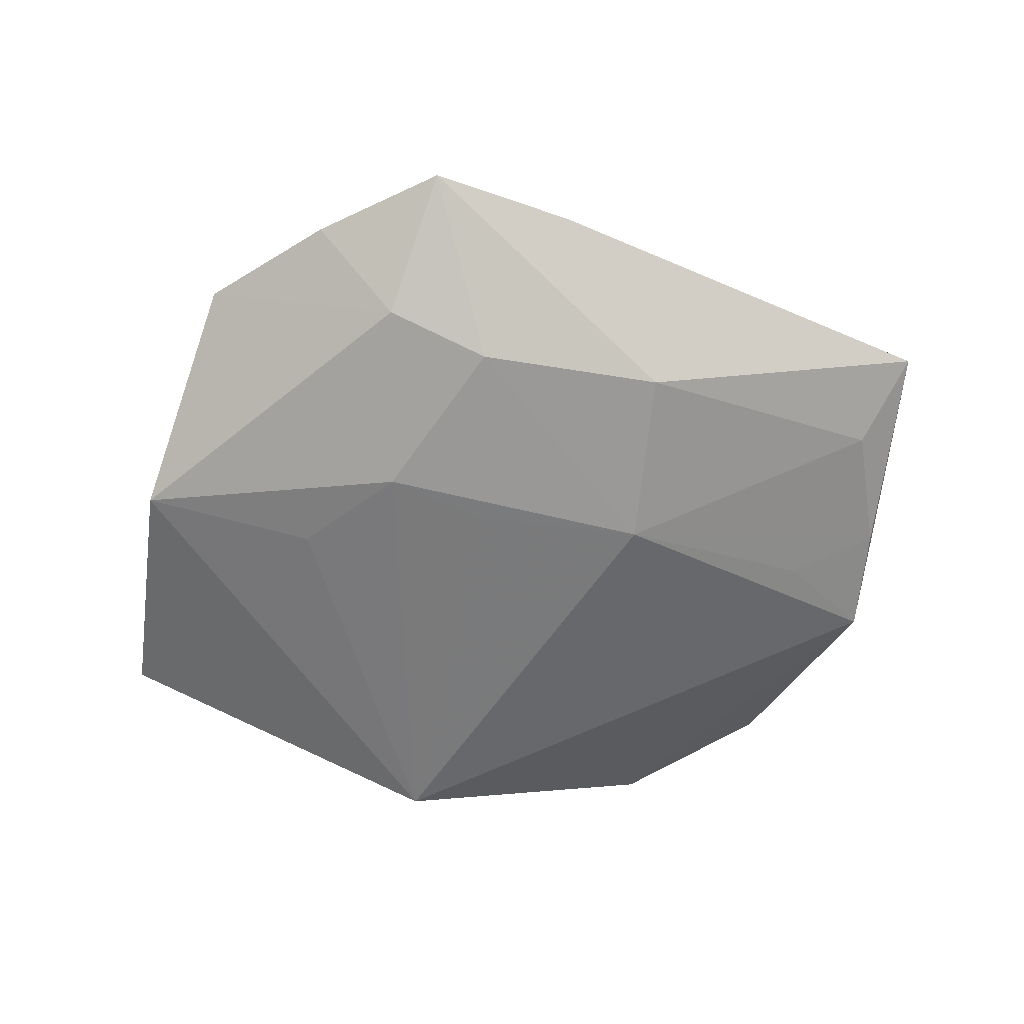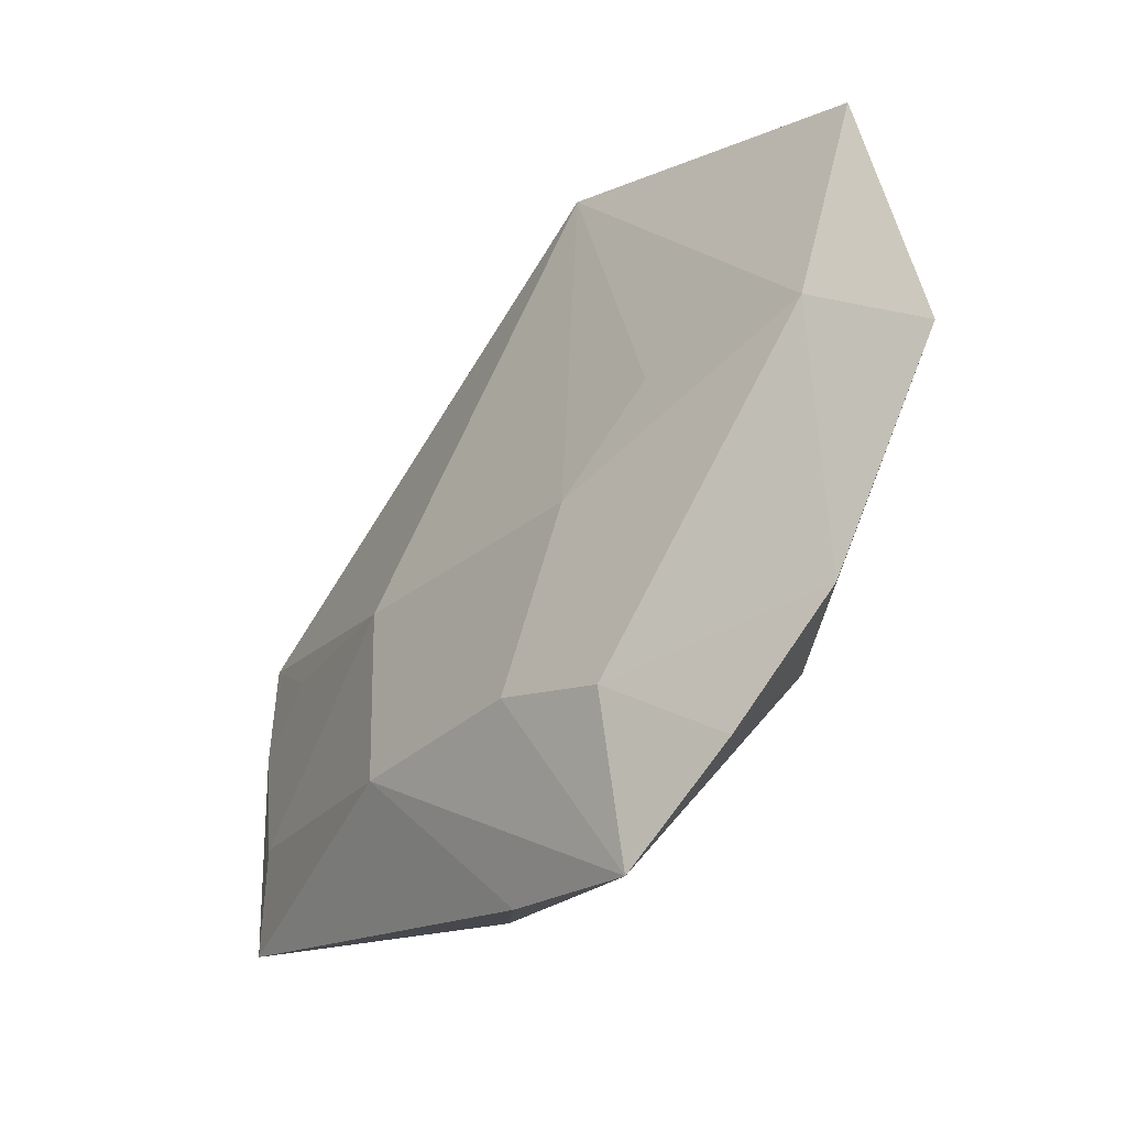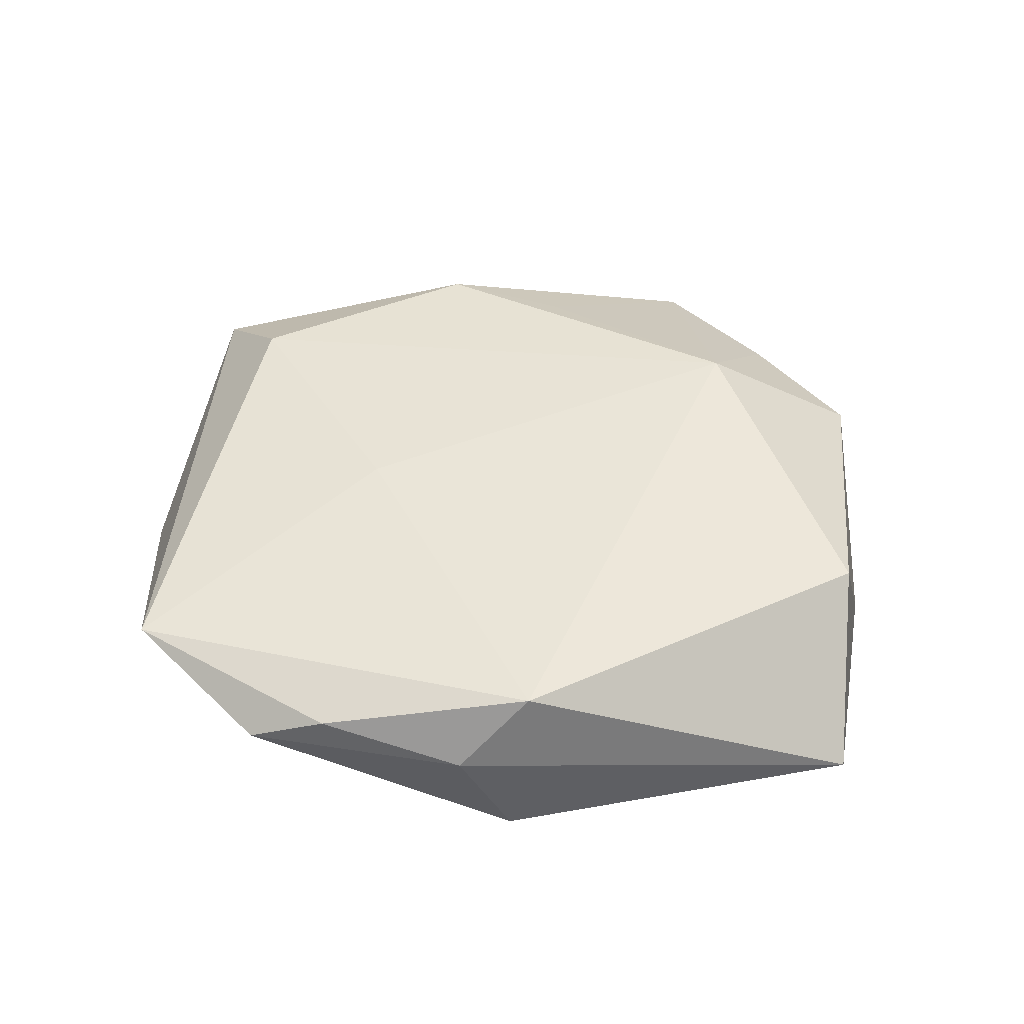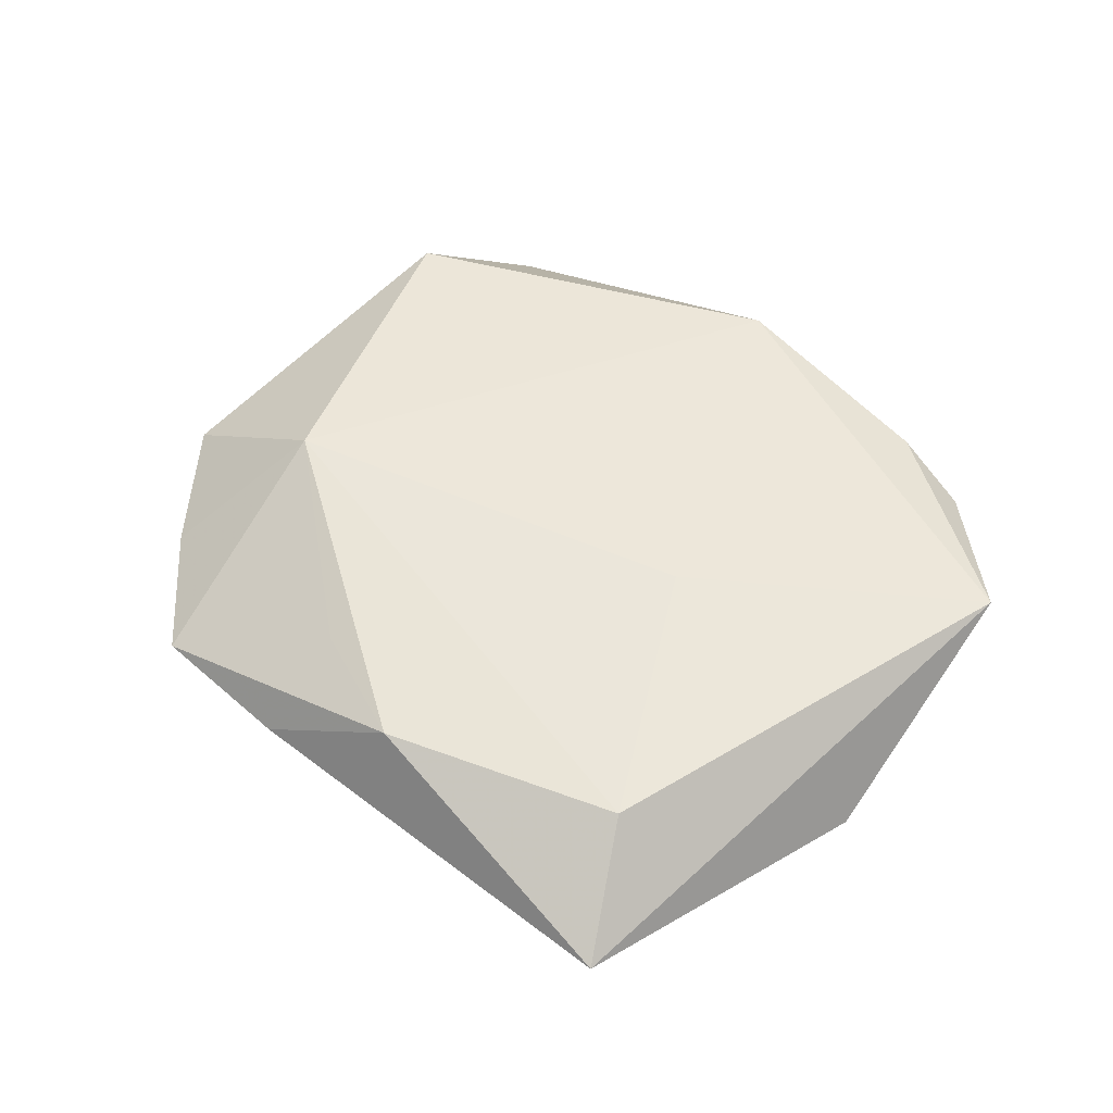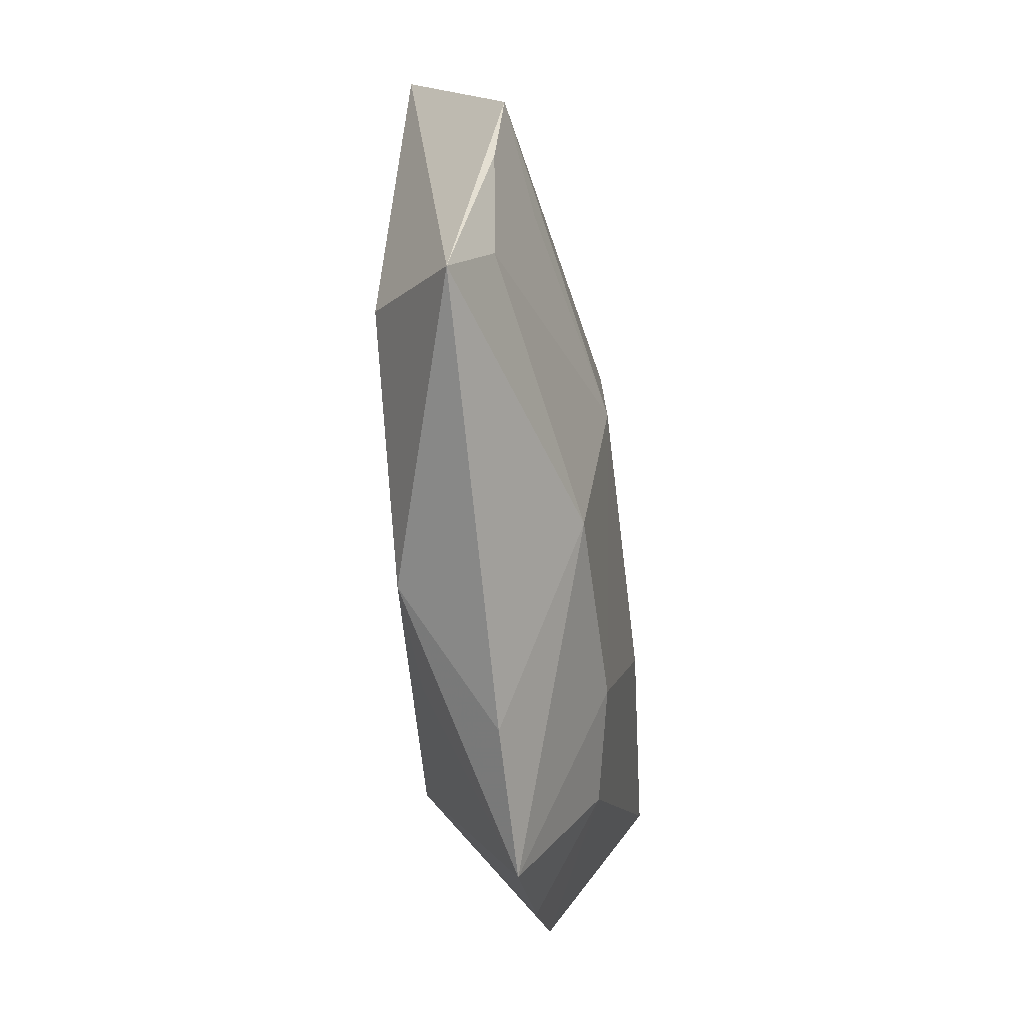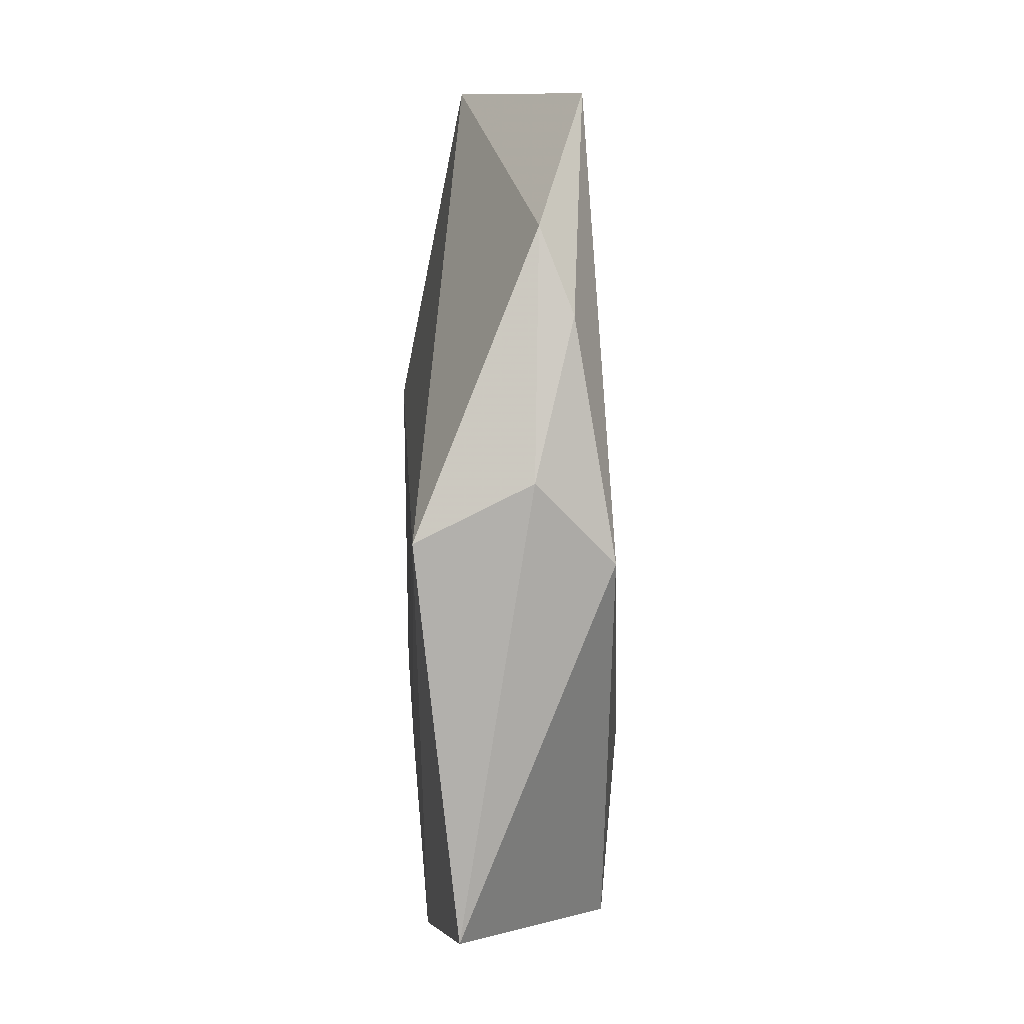
<metadata>
{"format":"obj","ext":"obj","renderer":"f3d","projection":"perspective","resolution":1024,"background":"white","views":[{"elev":-61.2,"azim":1.3,"up":"+Z"},{"elev":-46.3,"azim":-129.0,"up":"+Y"},{"elev":47.4,"azim":-160.1,"up":"+Z"},{"elev":52.2,"azim":63.3,"up":"+Z"},{"elev":-47.9,"azim":98.5,"up":"+Y"},{"elev":74.7,"azim":-89.7,"up":"+Y"}]}
</metadata>
<code>
v 0.00908 0.04229 0.005805
v 0.04062 -0.01363 0.007575
v 0.01942 -0.02419 -0.01003
v 0.04593 0.01277 -0.005943
v 0.04559 -0.01326 -0.005003
v 0.01705 0.005994 0.009707
v -0.0344 -0.03226 0.0009529
v -0.01833 -0.02437 0.01244
v -0.001079 -0.02794 -0.009772
v -0.02069 -0.04054 0.0005859
v -0.04324 -0.009016 -0.009141
v 0.01683 -0.004748 -0.01266
v -0.006298 -0.04714 0.0004404
v 0.01744 0.0444 0.002387
v -0.01211 -0.0329 -0.007343
v -0.01232 0.03781 -0.009474
v 0.006412 -0.032 0.008333
v -0.04808 0.01951 -0.004992
v -0.01275 -0.01241 -0.01193
v 0.02068 -0.03181 0.008348
v 0.009175 -0.04144 5.699e-05
v -0.001818 -0.007153 -0.01209
v 0.03449 0.03744 0.006737
v 0.03743 0.003754 -0.007838
v -0.02387 -0.003988 -0.01081
v 0.04744 0.0006938 -0.00519
v -0.006925 0.03998 0.002111
v -0.01324 0.03412 0.009967
v 0.05132 -0.02234 -0.001478
v -0.04286 0.00254 0.009517
f 28 18 30
f 8 28 30
f 16 4 12
f 14 4 16
f 30 18 11
f 18 16 11
f 23 4 14
f 2 29 23
f 23 29 4
f 2 8 20
f 20 29 2
f 5 3 12
f 29 3 5
f 18 28 27
f 27 16 18
f 14 16 27
f 30 11 7
f 7 8 30
f 25 11 16
f 1 23 14
f 28 23 1
f 14 27 1
f 1 27 28
f 6 8 2
f 2 23 6
f 28 8 6
f 6 23 28
f 17 8 13
f 13 20 17
f 17 20 8
f 21 20 13
f 29 20 21
f 13 3 21
f 21 3 29
f 15 7 11
f 12 4 24
f 4 29 26
f 29 5 26
f 26 24 4
f 26 5 12
f 12 24 26
f 10 15 13
f 7 15 10
f 13 8 10
f 8 7 10
f 9 15 11
f 12 3 9
f 9 3 13
f 13 15 9
f 22 16 12
f 12 9 19
f 19 22 12
f 19 9 11
f 11 25 19
f 19 25 16
f 16 22 19

</code>
